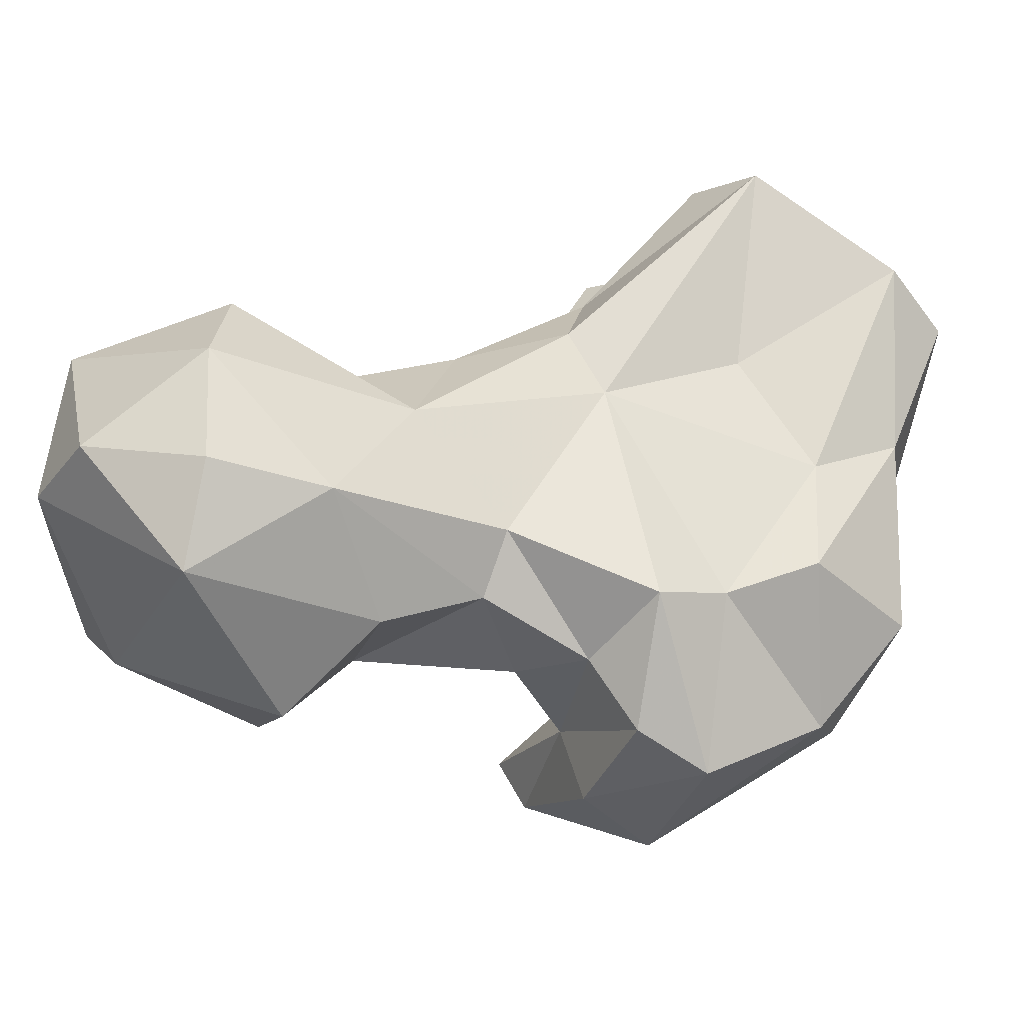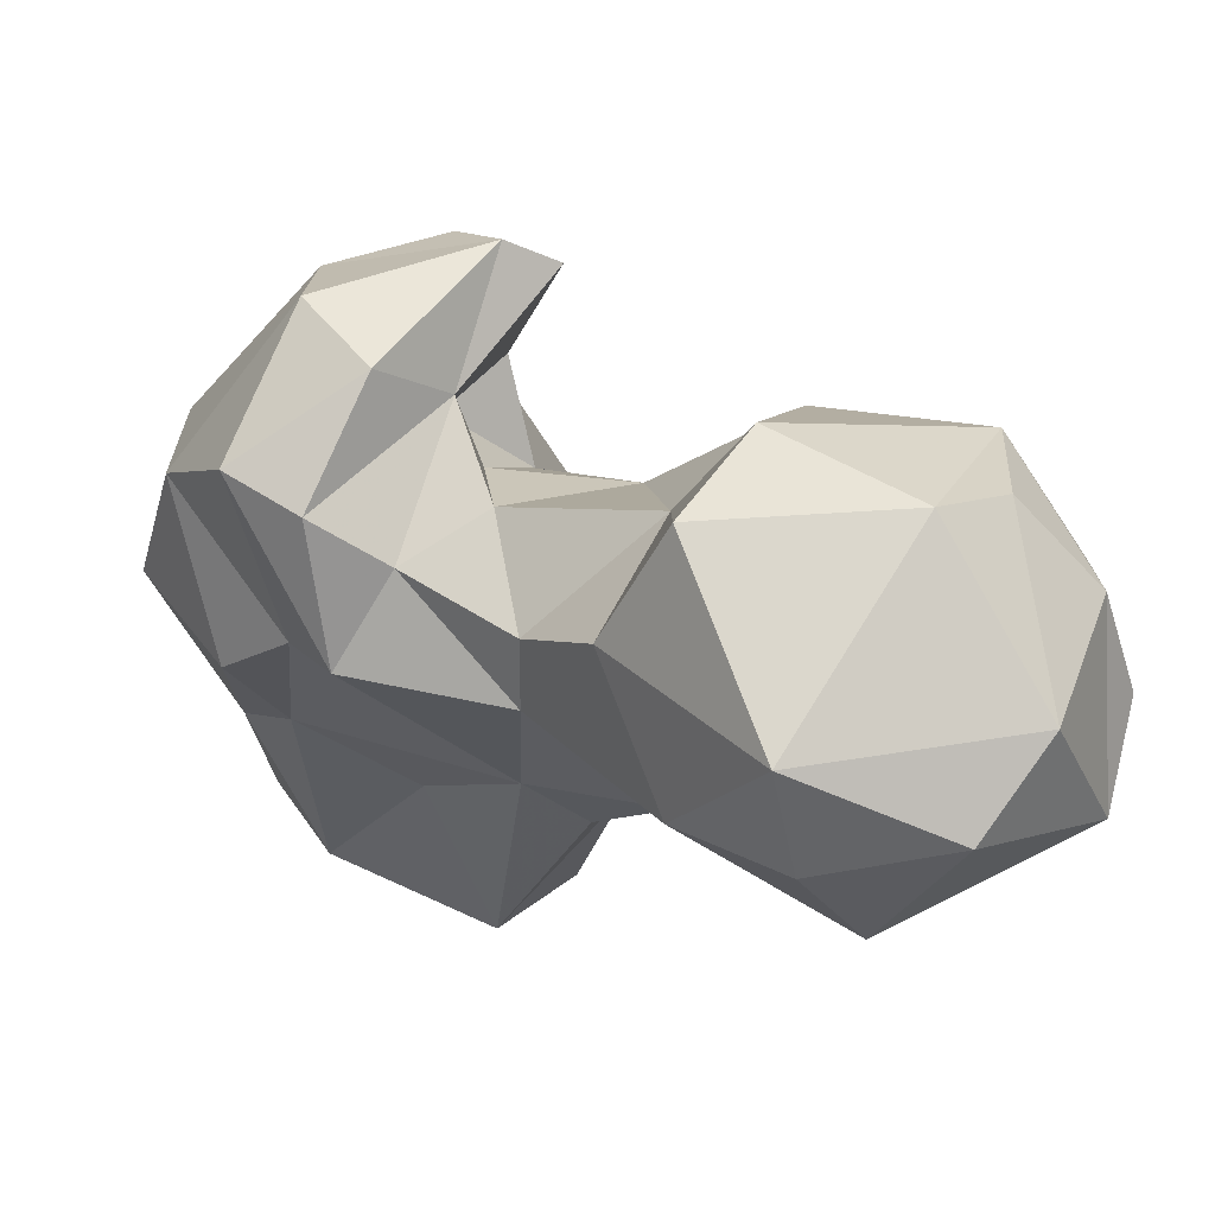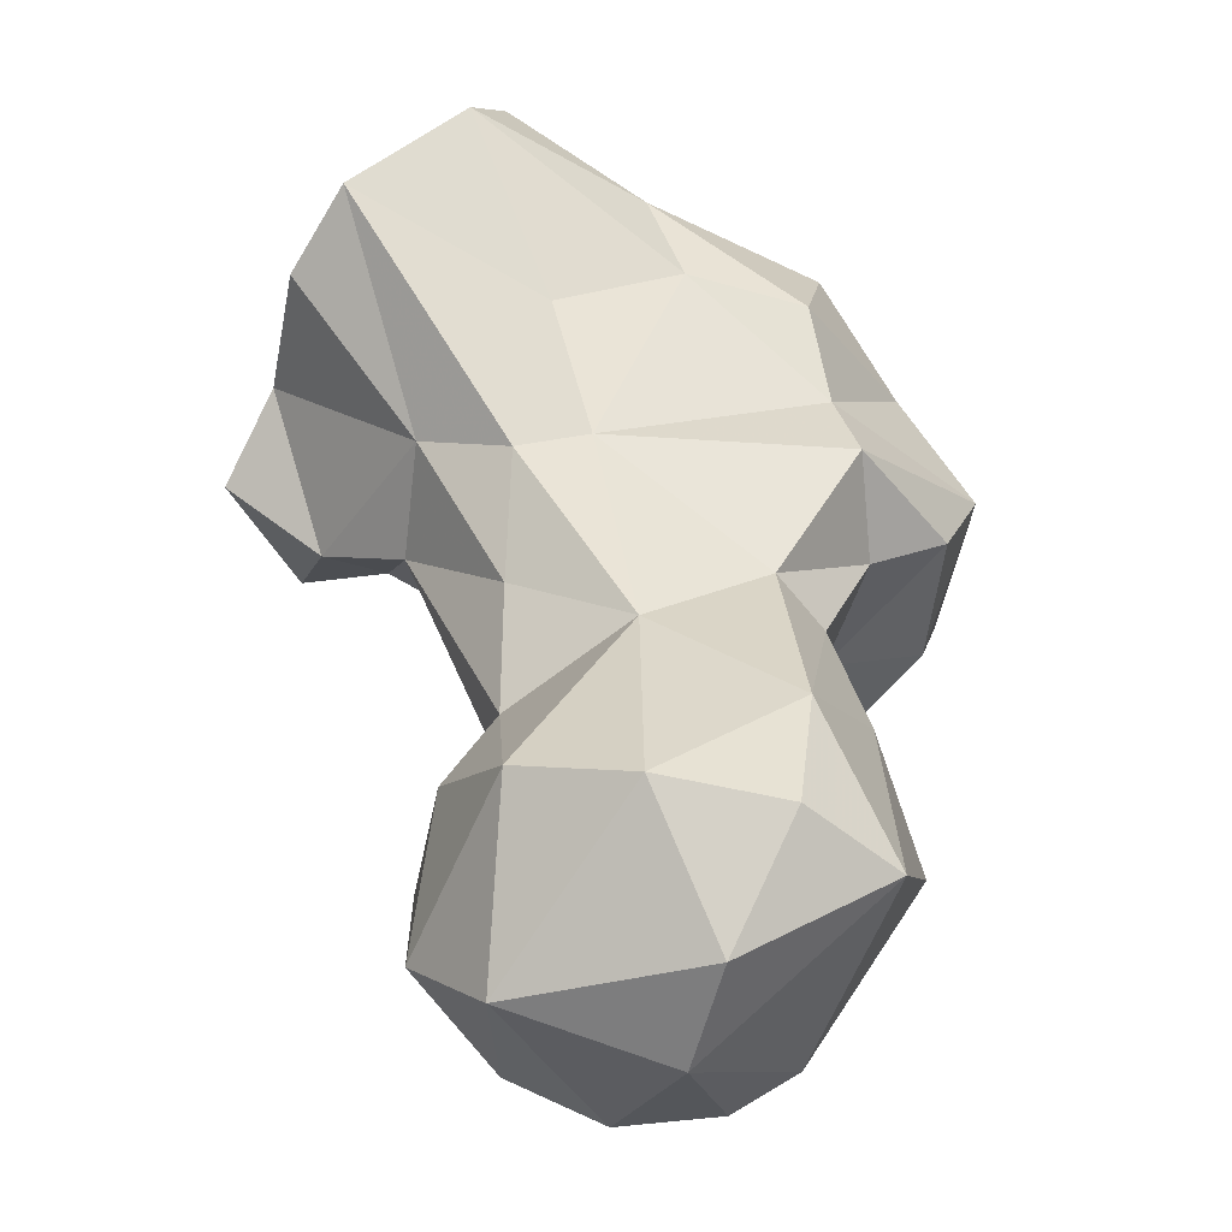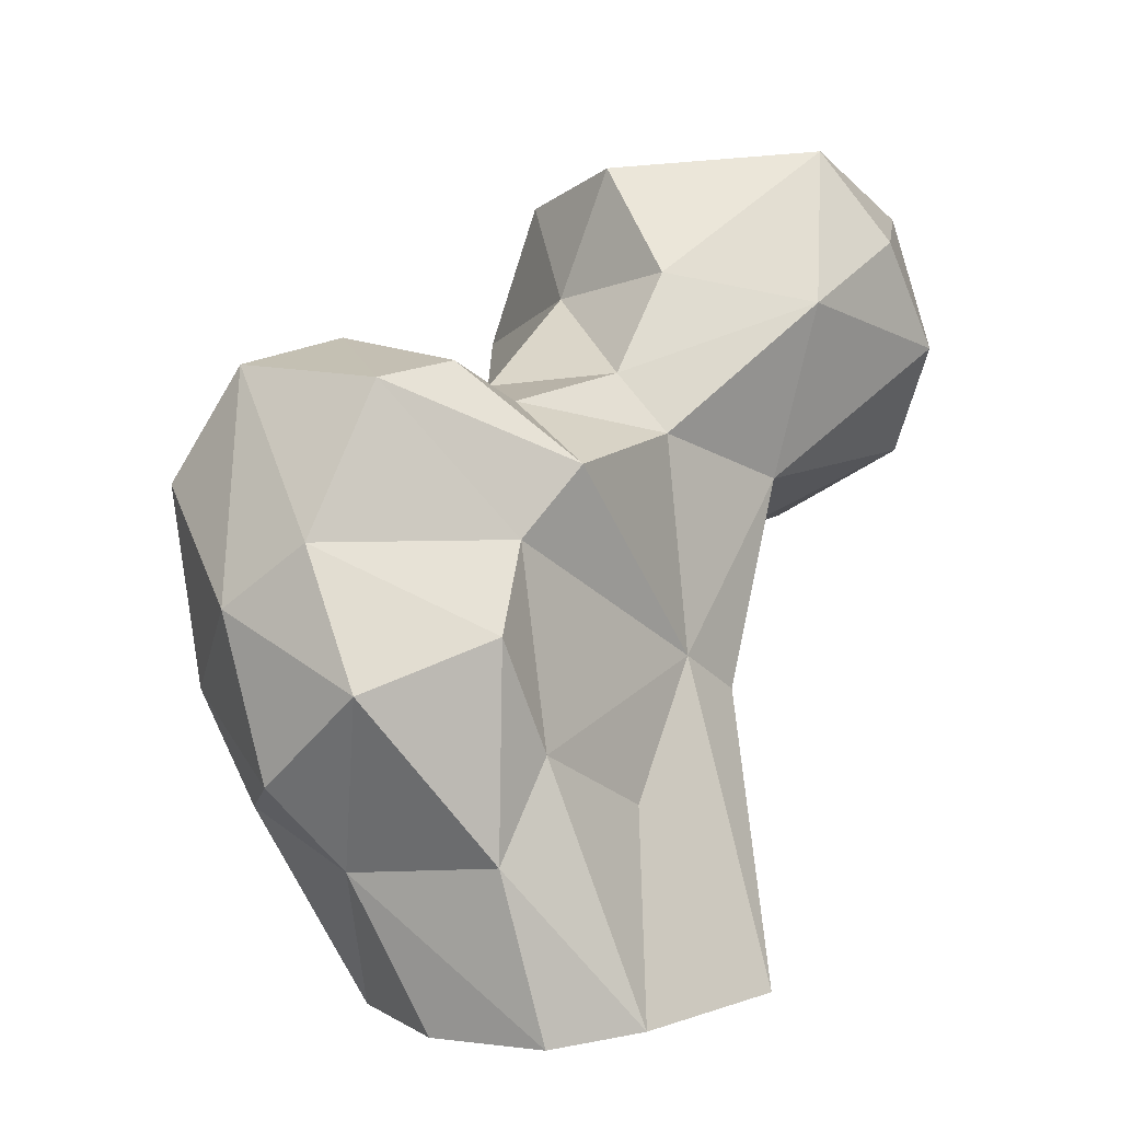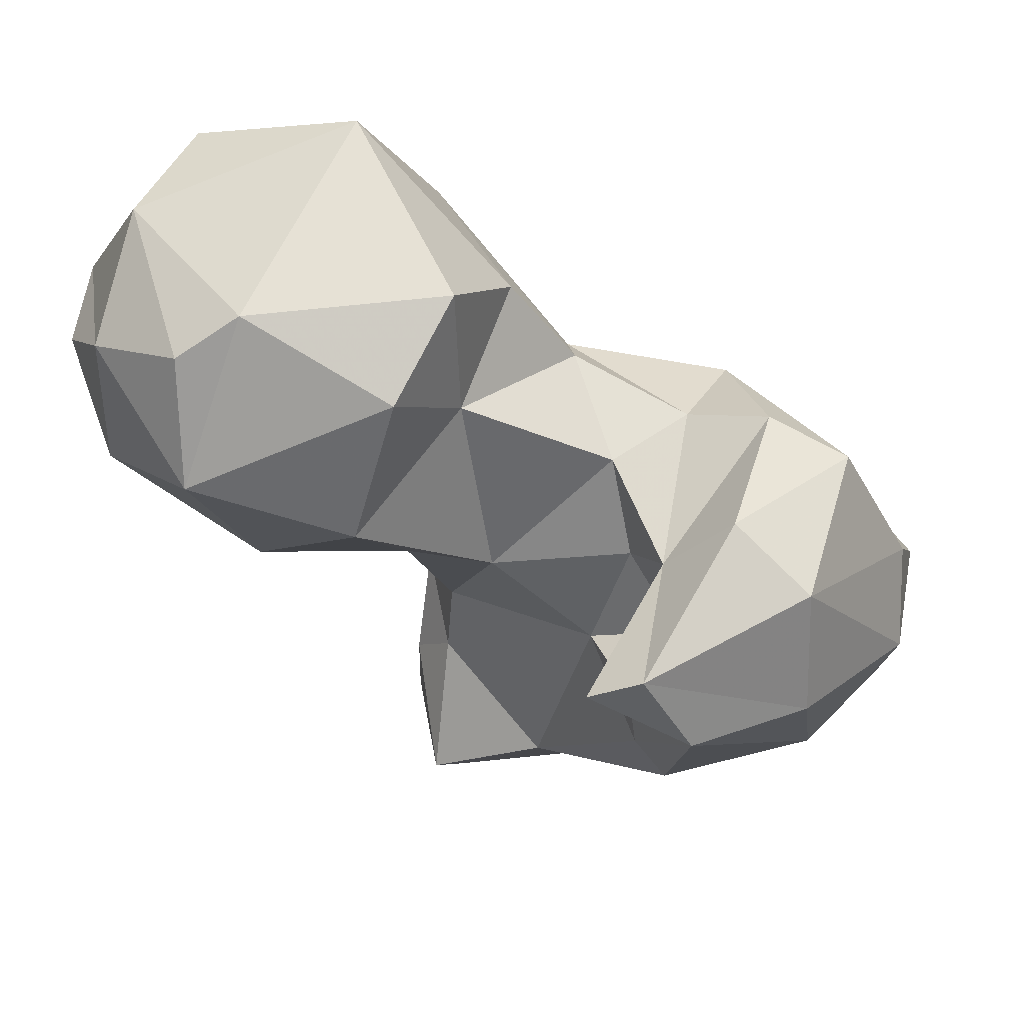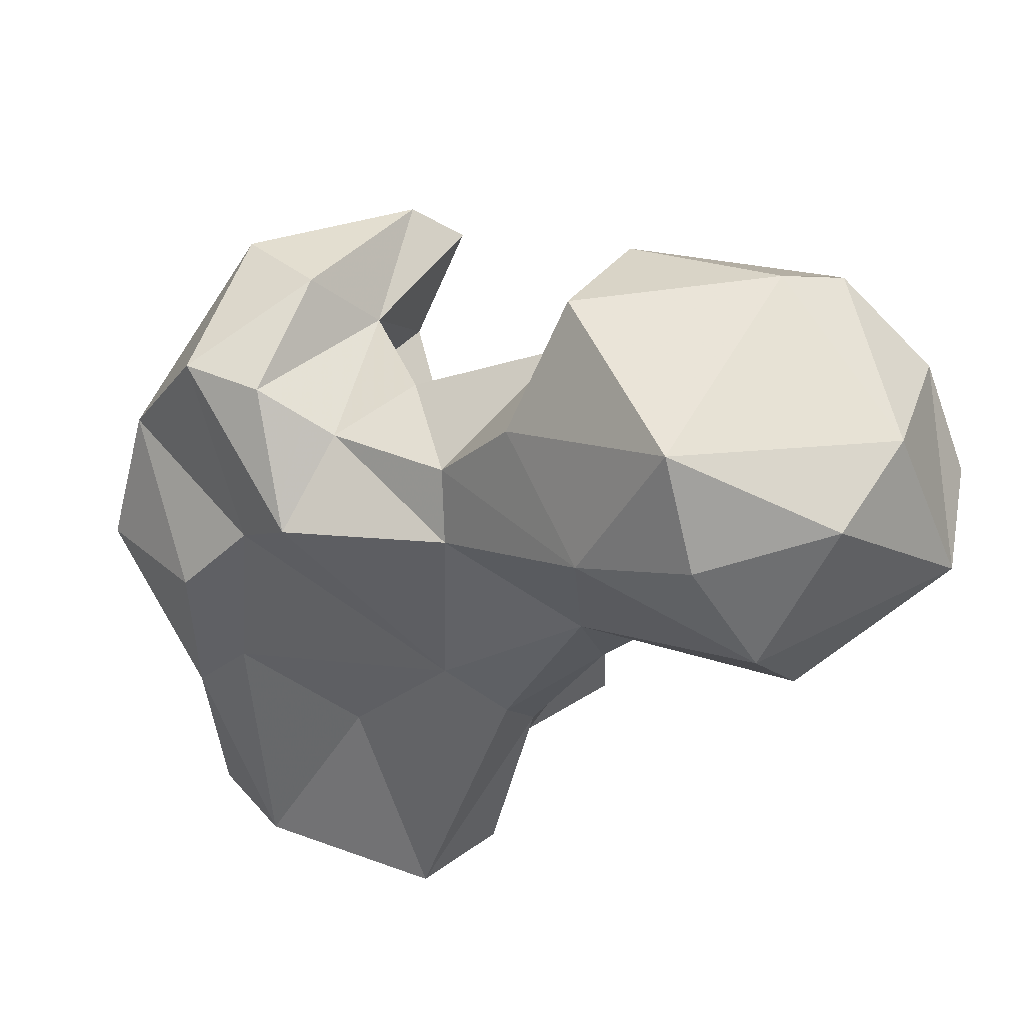
<metadata>
{"format":"obj","ext":"obj","renderer":"f3d","projection":"perspective","resolution":1024,"background":"white","views":[{"elev":47.5,"azim":29.2,"up":"+Y"},{"elev":75.2,"azim":-176.3,"up":"+Z"},{"elev":61.6,"azim":-52.0,"up":"+Y"},{"elev":4.3,"azim":109.2,"up":"+Z"},{"elev":62.2,"azim":-3.2,"up":"+Z"},{"elev":54.6,"azim":-179.4,"up":"+Z"}]}
</metadata>
<code>
v 258.7 143.3 -0.4146
v 289.7 144.7 0.0005582
v 268.2 139.2 13.59
v 254.5 154.2 0.9712
v 300.1 155.4 0.1027
v 264 159.9 -0.08868
v 301 167 0.1244
v 268.2 175.1 0.4841
v 302.9 163.3 16.8
v 294.7 174.6 0.9599
v 276.2 181.5 0.9895
v 256.1 139.9 7.955
v 302.7 148.3 15.43
v 254.7 153.5 13.51
v 263.5 169.9 19.65
v 283.8 170.3 19.88
v 273.4 172.1 33.14
v 282 130.2 25.37
v 296.5 136.1 19.89
v 296.9 165.7 26.26
v 266.5 174.6 29.16
v 258.2 151 18.93
v 256.6 160.7 23.29
v 308.1 142.8 23.72
v 259 152.1 30.54
v 278.3 131.2 33.71
v 274.1 142 38.48
v 256 172 36.65
v 297.8 131.3 31.06
v 311.9 153.2 32.89
v 302.6 163.5 37.53
v 307.8 138.5 39.7
v 295.3 162.7 45.71
v 246.4 160.7 42.25
v 245.8 170.6 44.29
v 295.1 127.1 50.21
v 308.4 147.1 45.93
v 282.7 123.1 51.23
v 277.2 132.5 44.34
v 254.5 147.5 50.52
v 290.4 166.9 52.49
v 258.7 176.8 49.96
v 283.2 139 44.78
v 263.4 146.2 49.31
v 278.3 146 50.38
v 273 169.8 54.89
v 295.2 134.5 61.63
v 239.9 156.3 50.61
v 230 162.1 46.82
v 236.6 171.6 44.89
v 272.1 127.3 55.41
v 281 141.3 56.84
v 222.5 169.2 52.7
v 237.2 184.7 52.27
v 239.1 146.4 54.18
v 301.1 150.9 60.52
v 285 158.3 58.15
v 222 177.7 62.55
v 276.5 152.4 59.49
v 242.2 189.5 63.27
v 277.7 126.9 59.18
v 249.5 142.6 63.76
v 224.3 154.5 61.96
v 293.1 155.3 62.03
v 273.3 164.7 60.77
v 233 145.7 69.99
v 260.9 154.5 68.31
v 220.4 167.1 64.88
v 259.8 181.6 67.82
v 288 141.8 64.18
v 266.6 167.2 70.82
v 224.3 160.7 73.61
v 249 186.6 74.22
v 235 183.8 77.25
v 233.1 154.7 80.05
v 254.2 149.3 78.04
v 228.6 173.8 78.45
v 260.7 159.5 81.71
v 251.7 179.7 83.56
v 239.7 157.3 83.2
f 75 80 77
f 78 79 80
f 76 78 80
f 73 74 79
f 69 79 71
f 66 76 80
f 69 73 79
f 62 76 66
f 67 71 78
f 60 74 73
f 58 77 74
f 58 68 72
f 60 73 69
f 65 71 67
f 63 72 68
f 55 62 66
f 44 67 62
f 77 80 79
f 54 58 60
f 74 77 79
f 53 63 68
f 59 65 67
f 56 64 70
f 47 56 70
f 47 70 61
f 71 79 78
f 42 60 69
f 66 80 75
f 53 68 58
f 55 66 63
f 40 44 62
f 51 61 52
f 57 65 59
f 46 65 57
f 49 63 53
f 36 61 38
f 45 52 59
f 66 75 72
f 38 61 51
f 33 41 56
f 19 24 29
f 43 52 45
f 44 45 59
f 53 58 54
f 25 44 40
f 33 56 37
f 62 67 76
f 52 64 57
f 37 56 47
f 39 51 52
f 35 54 42
f 52 57 59
f 41 46 57
f 50 53 54
f 72 75 77
f 48 49 50
f 29 36 38
f 48 55 49
f 38 51 39
f 42 69 46
f 15 28 21
f 25 27 44
f 49 53 50
f 27 45 44
f 34 48 50
f 35 50 54
f 1 2 3
f 32 47 36
f 28 35 42
f 10 11 16
f 26 38 39
f 34 50 35
f 27 39 43
f 52 61 70
f 26 39 27
f 31 33 37
f 14 22 23
f 18 19 29
f 18 38 26
f 2 19 18
f 30 37 32
f 4 14 6
f 22 25 23
f 23 34 35
f 11 17 16
f 17 33 20
f 63 66 72
f 17 21 42
f 9 20 31
f 16 17 20
f 18 29 38
f 24 32 29
f 22 27 25
f 5 7 13
f 3 26 27
f 13 30 24
f 12 22 14
f 2 5 13
f 42 54 60
f 9 30 13
f 17 46 41
f 25 40 34
f 21 28 42
f 15 23 28
f 9 31 30
f 2 18 3
f 44 59 67
f 11 15 21
f 20 33 31
f 3 27 22
f 36 47 61
f 17 42 46
f 3 22 12
f 1 3 12
f 58 74 60
f 10 16 20
f 34 40 48
f 24 30 32
f 2 13 19
f 39 52 43
f 40 55 48
f 46 69 65
f 7 9 13
f 40 62 55
f 8 15 11
f 30 31 37
f 27 43 45
f 65 69 71
f 6 14 15
f 9 10 20
f 17 41 33
f 14 23 15
f 13 24 19
f 67 78 76
f 23 35 28
f 11 21 17
f 4 12 14
f 58 72 77
f 41 64 56
f 1 12 4
f 52 70 64
f 6 15 8
f 41 57 64
f 23 25 34
f 7 10 9
f 29 32 36
f 3 18 26
f 49 55 63
f 32 37 47

</code>
